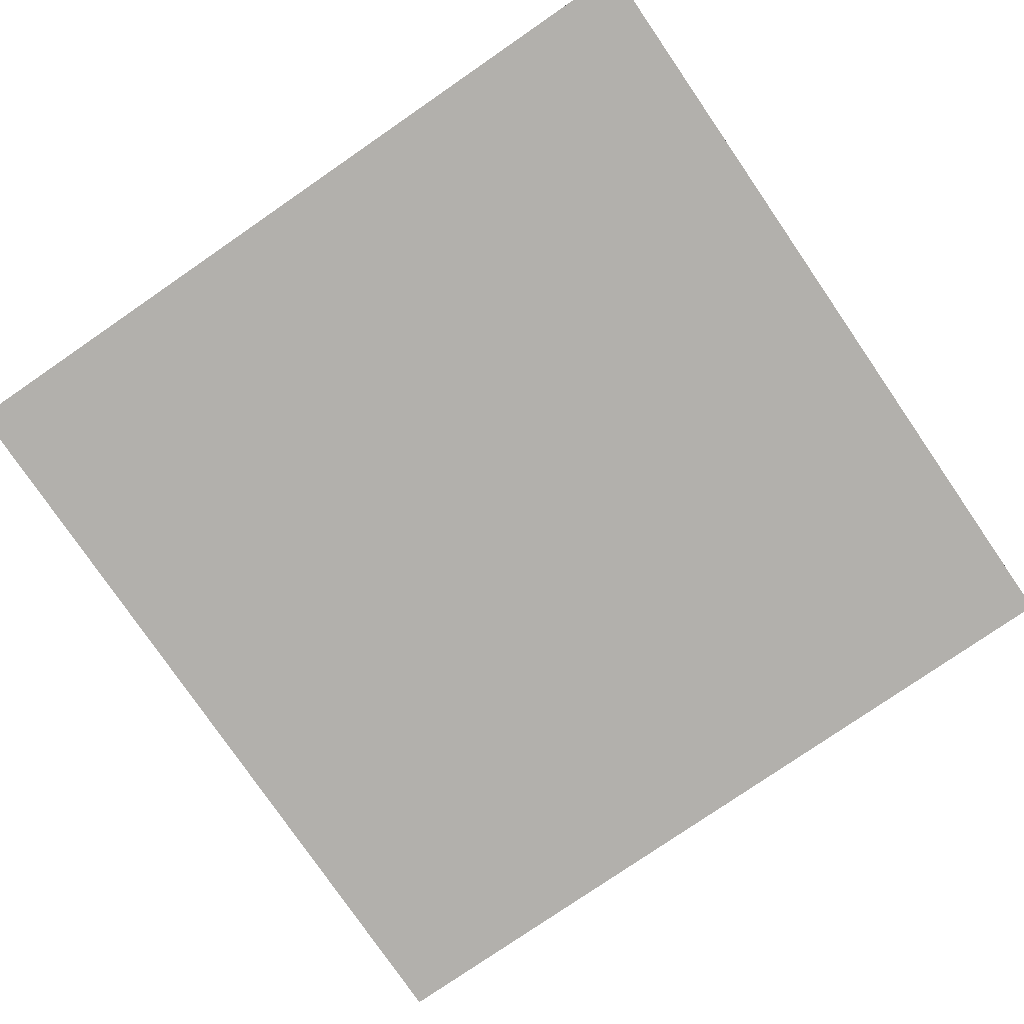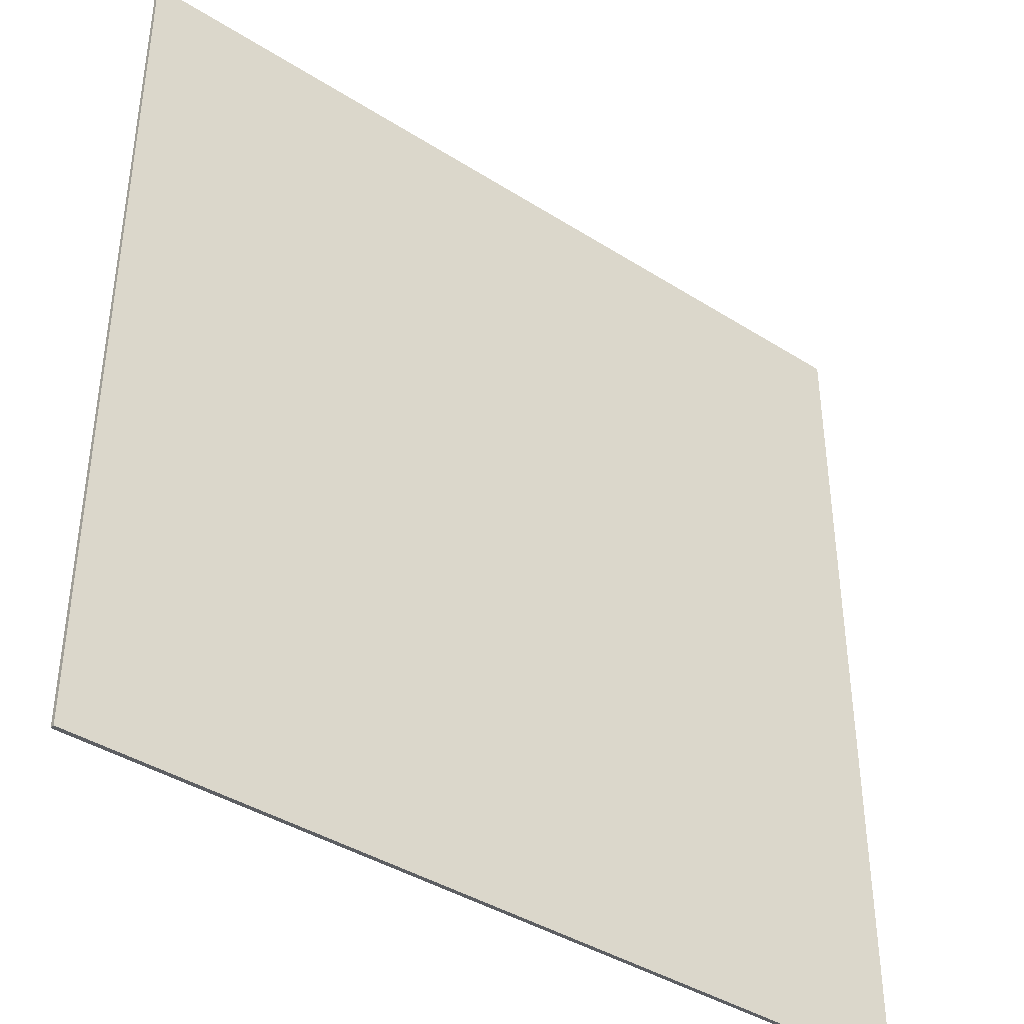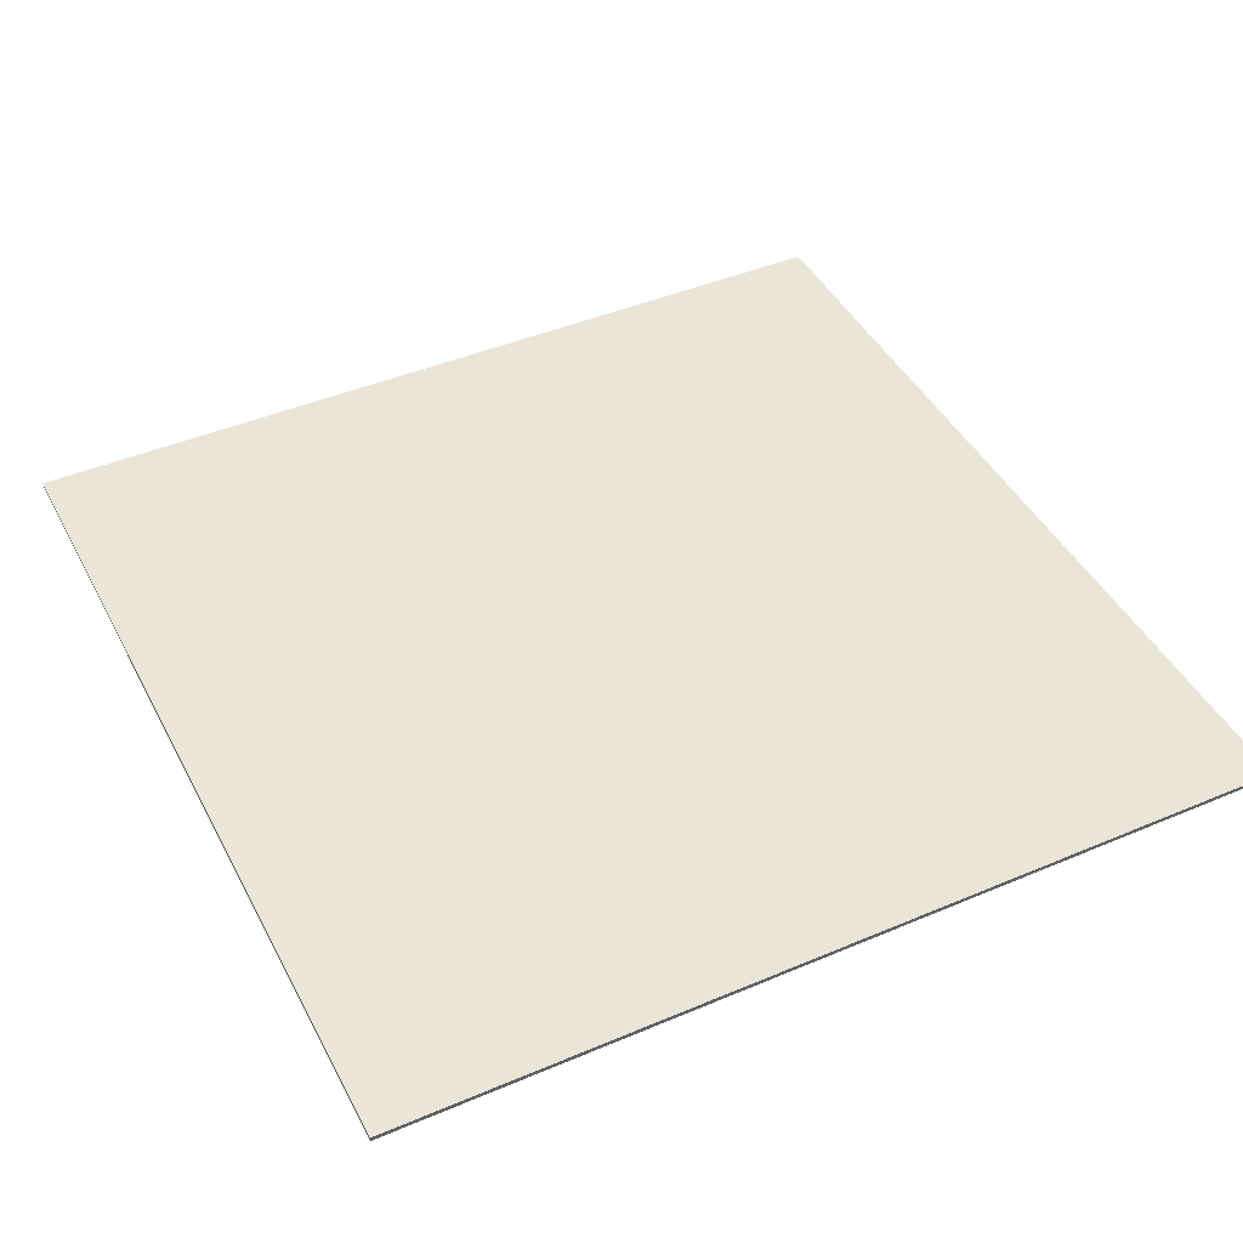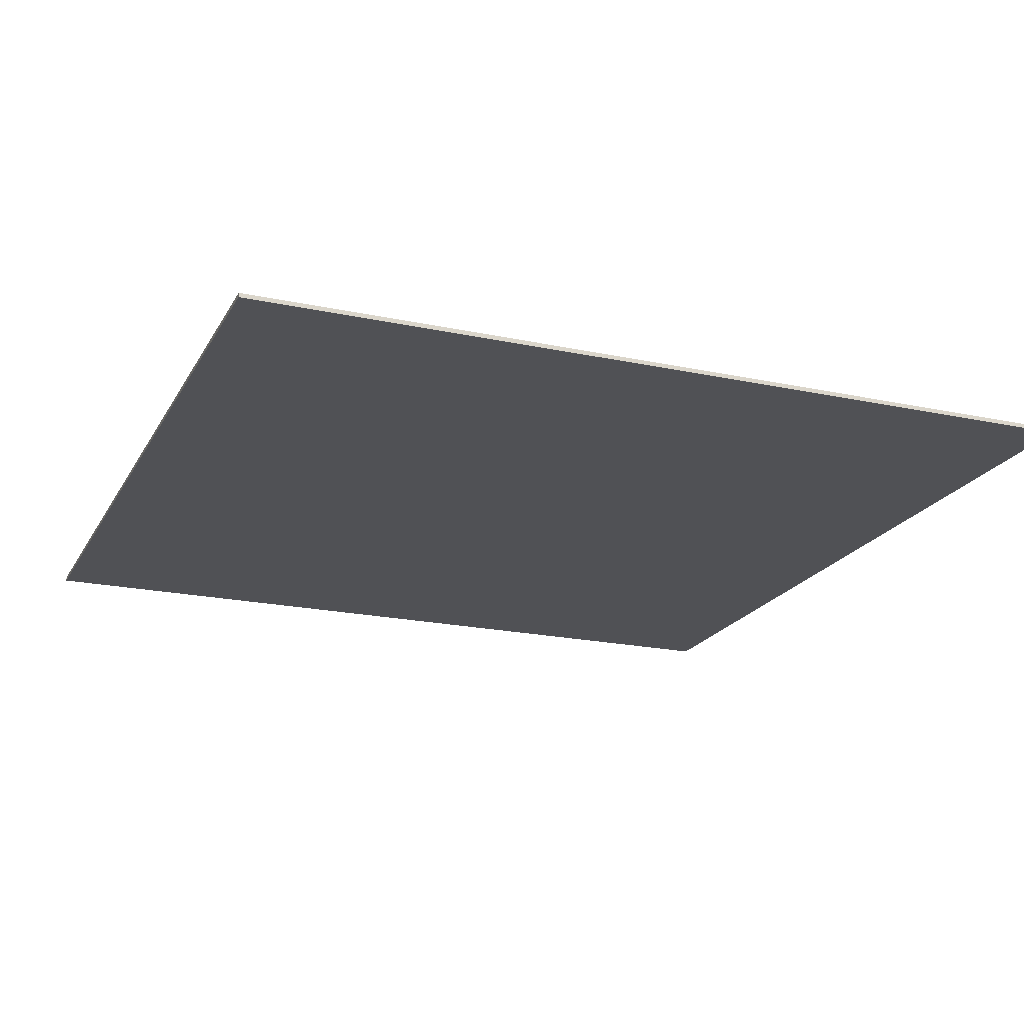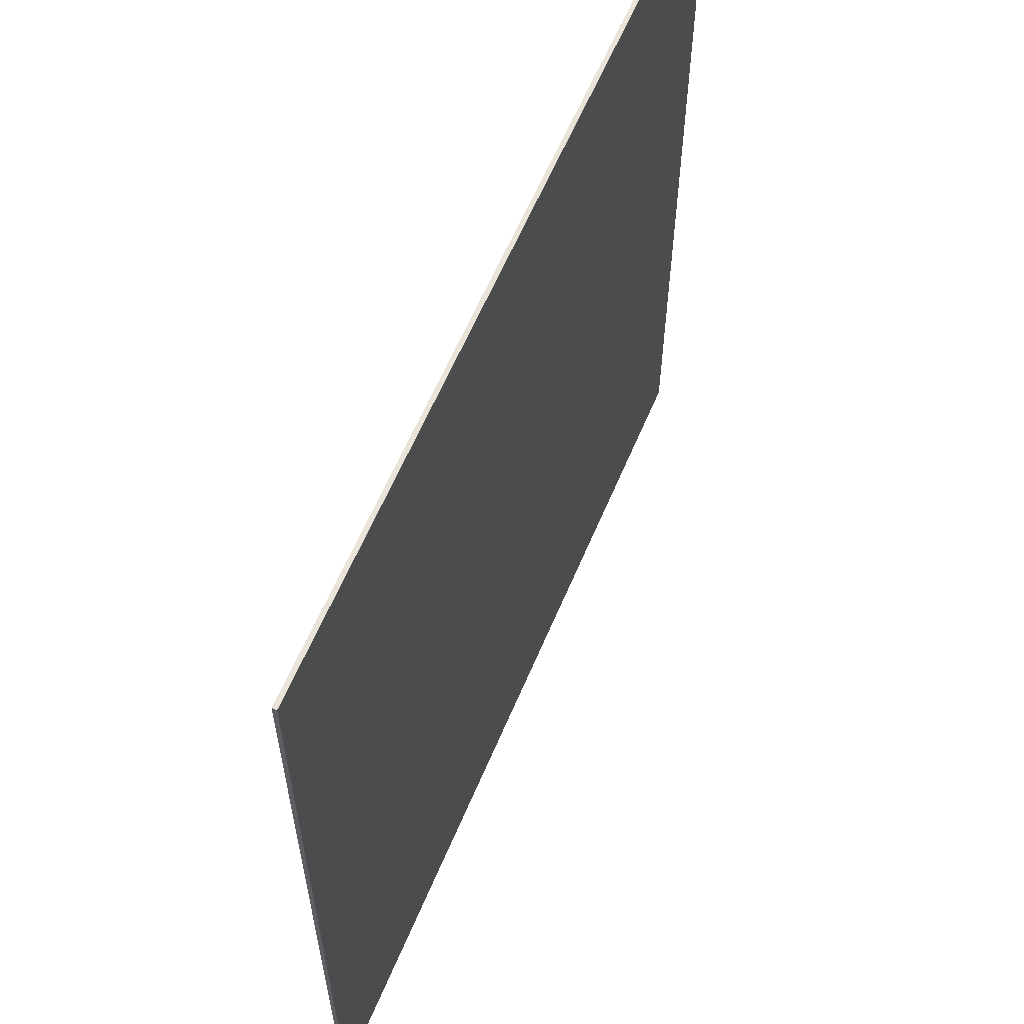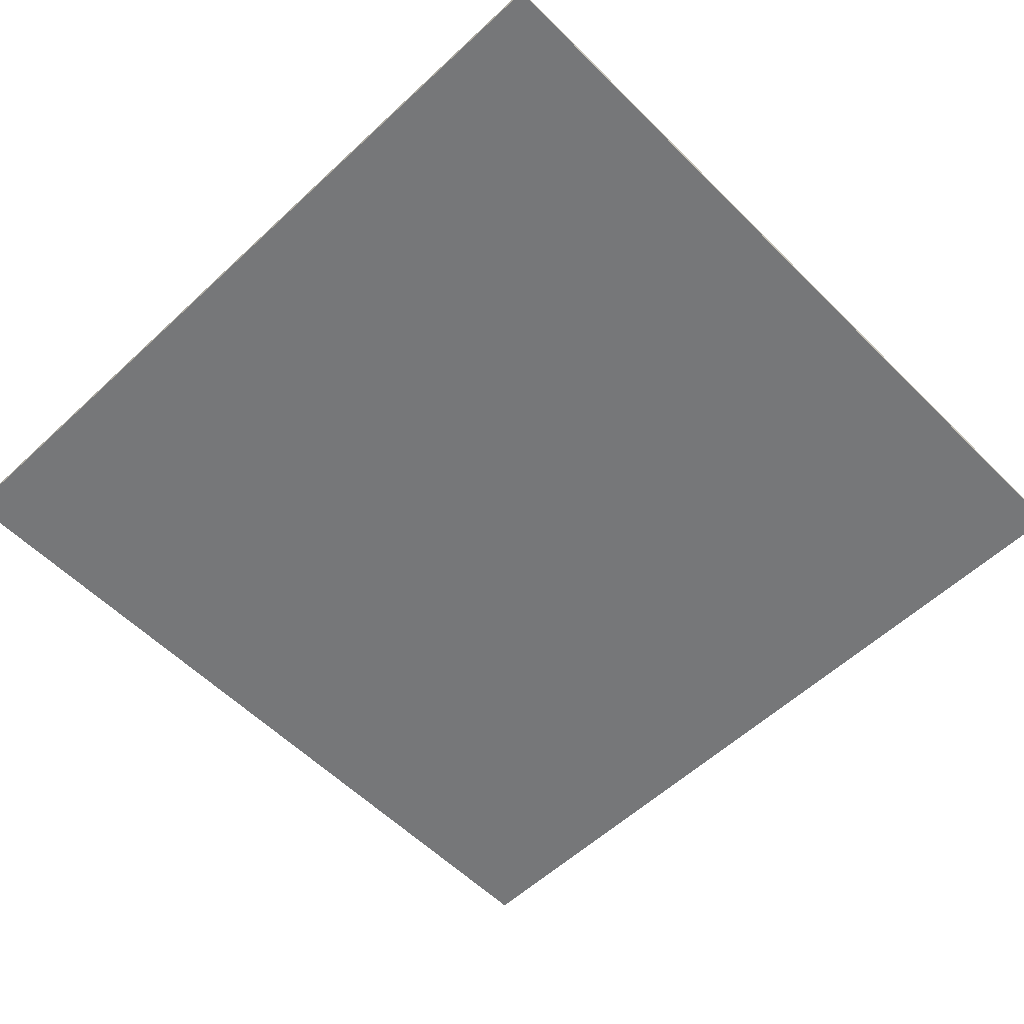
<metadata>
{"format":"obj","ext":"obj","renderer":"f3d","projection":"perspective","resolution":1024,"background":"white","views":[{"elev":-78.7,"azim":-55.5,"up":"+Y"},{"elev":-40.1,"azim":141.9,"up":"+Z"},{"elev":44.2,"azim":63.7,"up":"+Y"},{"elev":-20.2,"azim":-21.5,"up":"+Y"},{"elev":61.0,"azim":-67.2,"up":"+Z"},{"elev":-57.1,"azim":134.1,"up":"+Y"}]}
</metadata>
<code>
o
v 80 0 100
v 80 0 80
v 80 0.1 100
v 80 0.1 80
v 100 0 100
v 100 0 80
v 100 0.1 100
v 100 0.1 80
v 80 0 100
v 80 0.1 100
v 100 0 100
v 100 0.1 100
v 80 0 80
v 80 0.1 80
v 100 0 80
v 100 0.1 80
v 80 0 100
v 100 0 100
v 80 0 80
v 100 0 80
v 80 0.1 100
v 100 0.1 100
v 80 0.1 80
v 100 0.1 80
f 3 2 1
f 4 2 3
f 5 6 7
f 7 6 8
f 11 10 9
f 12 10 11
f 13 14 15
f 15 14 16
f 19 18 17
f 20 18 19
f 21 22 23
f 23 22 24

</code>
